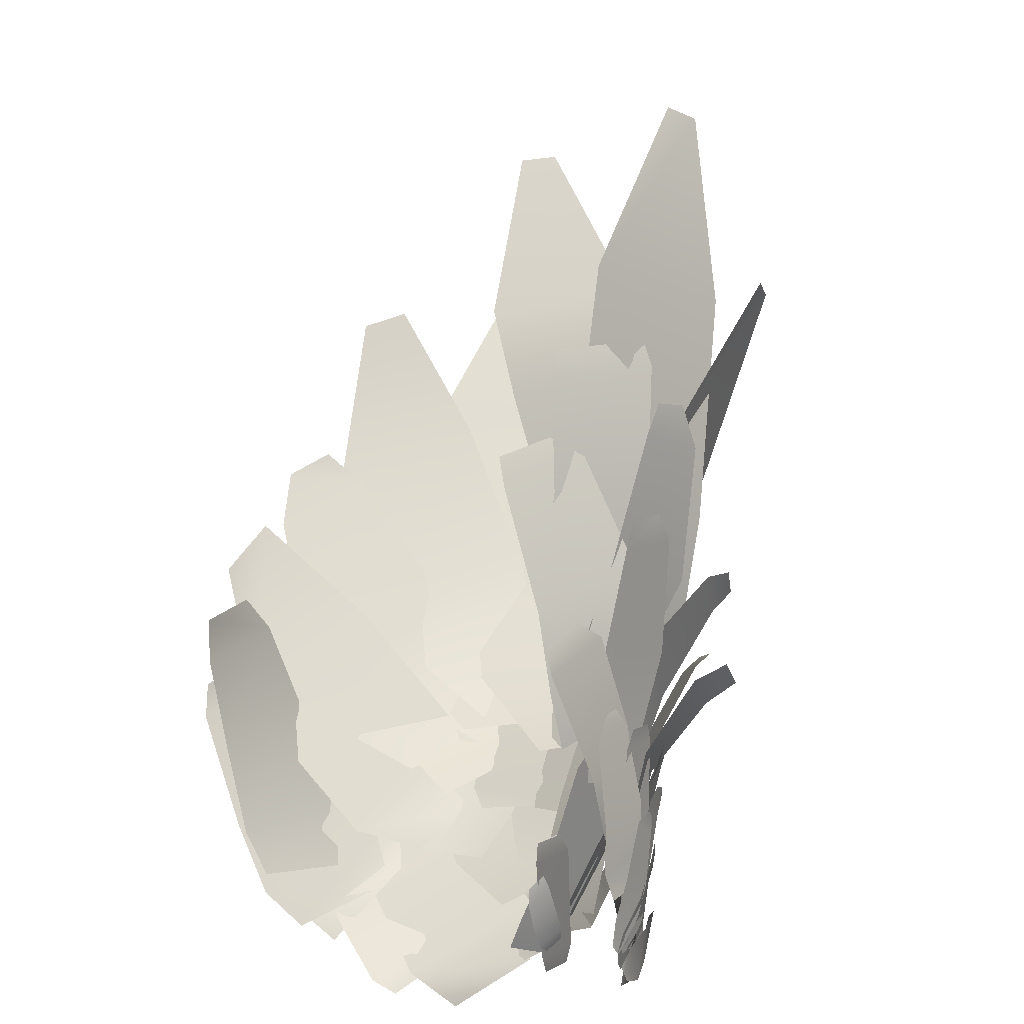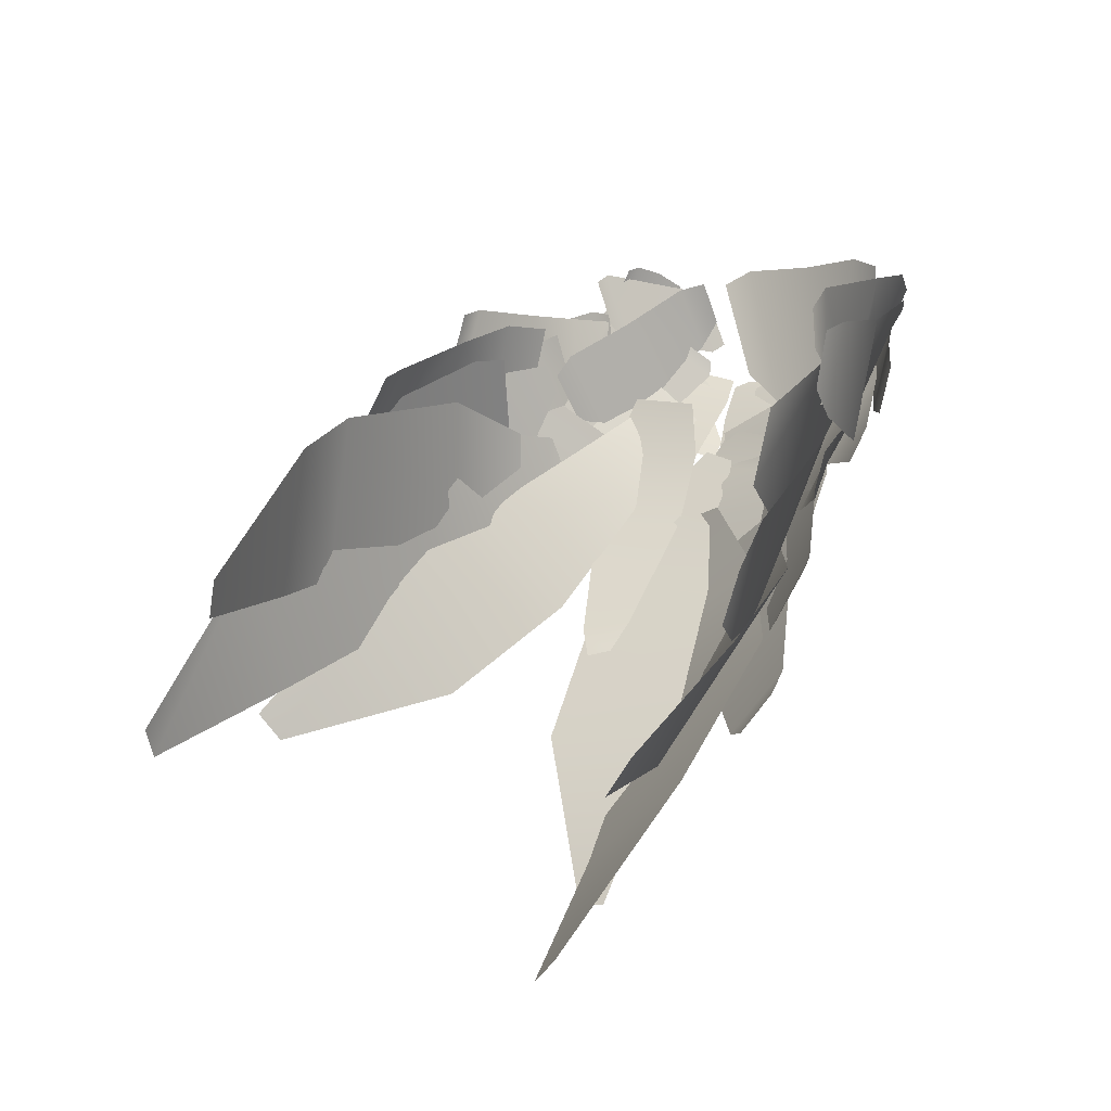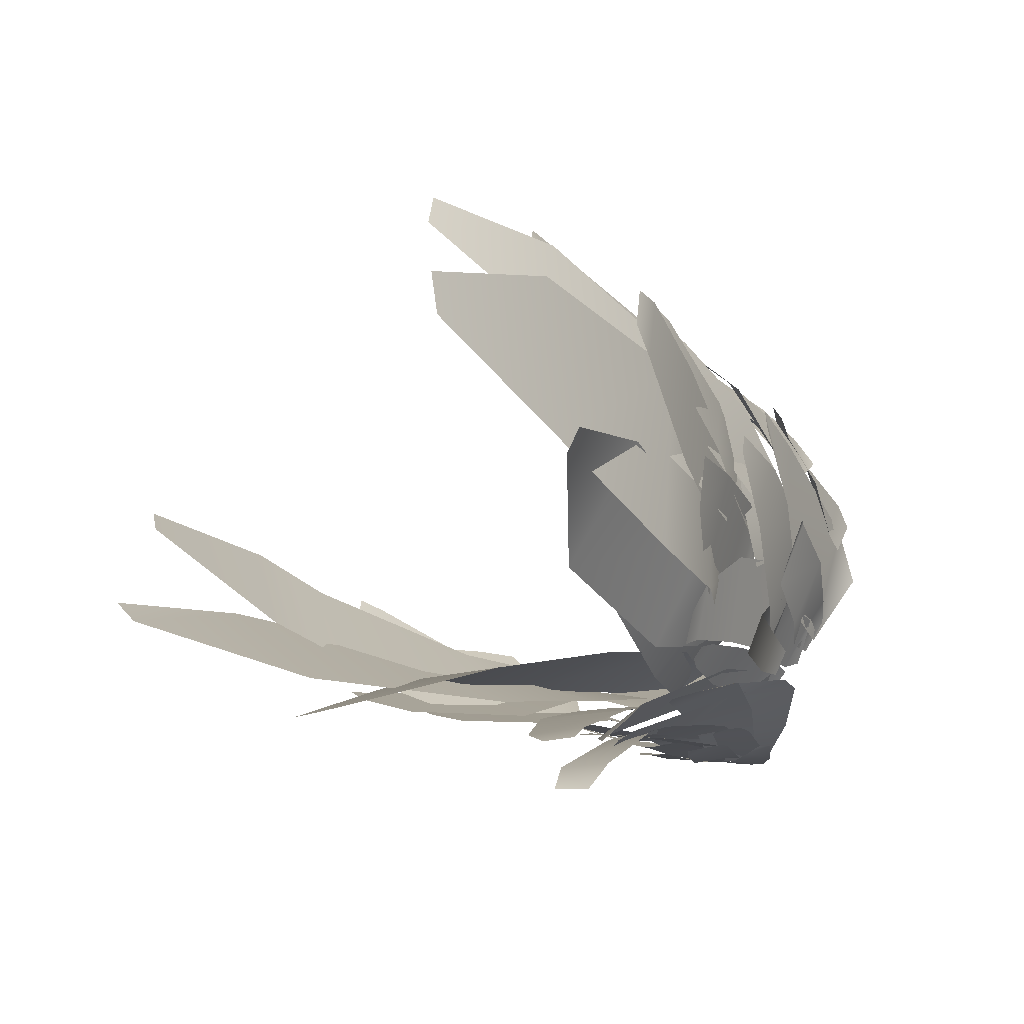
<metadata>
{"format":"obj","ext":"obj","renderer":"f3d","projection":"perspective","resolution":1024,"background":"white","views":[{"elev":-60.1,"azim":64.0,"up":"+Y"},{"elev":59.6,"azim":171.0,"up":"+Z"},{"elev":58.5,"azim":149.2,"up":"+Y"}]}
</metadata>
<code>
g right_father_geo
v -0.4147 1.05 -0.0173
v -0.4162 1.05 -0.01941
v -0.4148 1.047 -0.01493
v -0.4164 1.045 -0.01579
v -0.4225 1.047 -0.02428
v -0.4236 1.04 -0.02021
v -0.4275 1.038 -0.02198
v -0.4266 1.044 -0.02637
v -0.4296 1.041 -0.02695
v -0.4299 1.038 -0.02431
v -0.4376 1.08 0.02035
v -0.4365 1.07 0.02473
v -0.4409 1.081 0.01606
v -0.44 1.068 0.02281
v -0.4477 1.064 0.017
v -0.4478 1.077 0.008332
v -0.455 1.059 0.01097
v -0.4546 1.069 2.036e-05
v -0.4585 1.058 0.006686
v -0.4578 1.063 -0.001952
v -0.4549 1.068 -0.005484
v -0.4633 1.057 5.992e-06
v -0.4573 1.063 -0.008629
v -0.4617 1.058 0.005519
v -0.457 1.063 0.01142
v -0.4524 1.073 0.00178
v -0.4486 1.069 0.01995
v -0.4475 1.077 0.0151
v -0.4463 1.072 0.02102
v -0.4459 1.076 0.01873
v -0.4119 1.122 -0.02116
v -0.4145 1.123 -0.01941
v -0.4259 1.105 -0.0145
v -0.4121 1.1 -0.02208
v -0.4341 1.084 -0.01984
v -0.4225 1.077 -0.02615
v -0.4376 1.075 -0.02
v -0.4301 1.068 -0.02473
v -0.4409 1.065 -0.02032
v -0.4383 1.063 -0.02207
v -0.4373 1.073 -0.03316
v -0.4349 1.069 -0.03208
v -0.4356 1.07 -0.03402
v -0.4375 1.073 -0.03068
v -0.4393 1.069 -0.02563
v -0.4361 1.065 -0.02773
v -0.4407 1.062 -0.0254
v -0.4436 1.065 -0.02301
v -0.4451 1.063 -0.02265
v -0.4431 1.061 -0.02437
v -0.4214 1.066 -0.0271
v -0.4187 1.059 -0.01983
v -0.414 1.072 -0.02666
v -0.4075 1.061 -0.01183
v -0.3968 1.066 -0.003536
v -0.4025 1.078 -0.02337
v -0.3802 1.082 0.001338
v -0.3818 1.092 -0.01547
v -0.3663 1.104 -0.005246
v -0.3659 1.102 -0.001319
v -0.4139 1.064 -0.01795
v -0.4145 1.06 -0.01535
v -0.4068 1.06 -0.007144
v -0.4051 1.07 -0.01714
v -0.3931 1.069 0.005799
v -0.3884 1.081 -0.009686
v -0.3877 1.076 0.01089
v -0.3829 1.086 -0.003919
v -0.3761 1.092 0.01298
v -0.375 1.095 0.009298
v -0.395 1.066 0.0004869
v -0.4004 1.061 0.003413
v -0.3982 1.063 0.005118
v -0.3952 1.066 -0.003953
v -0.4087 1.053 -0.004743
v -0.403 1.061 -0.01425
v -0.4109 1.057 -0.0177
v -0.4149 1.048 -0.009311
v -0.4198 1.047 -0.01313
v -0.4171 1.052 -0.01866
v -0.3858 1.075 -0.002162
v -0.3899 1.069 0.002695
v -0.3874 1.072 0.003294
v -0.3874 1.075 -0.006204
v -0.3989 1.062 -0.001993
v -0.3969 1.07 -0.01519
v -0.4091 1.063 -0.01952
v -0.4096 1.055 -0.005453
v -0.4134 1.054 -0.007787
v -0.4133 1.059 -0.01763
v -0.4053 1.073 -0.02836
v -0.4084 1.075 -0.03053
v -0.4106 1.073 -0.02903
v -0.405 1.07 -0.02522
v -0.419 1.064 -0.0263
v -0.4102 1.06 -0.01989
v -0.424 1.06 -0.02617
v -0.4156 1.056 -0.01946
v -0.4267 1.056 -0.02549
v -0.4211 1.053 -0.02075
v -0.4445 1.044 -0.02592
v -0.4431 1.039 -0.02259
v -0.4406 1.038 -0.02089
v -0.4426 1.045 -0.02563
v -0.4294 1.038 -0.01459
v -0.4311 1.045 -0.0195
v -0.4289 1.044 -0.01743
v -0.4278 1.04 -0.01401
v -0.4312 1.039 -0.01633
v -0.4338 1.037 -0.01583
v -0.4324 1.037 -0.0152
v -0.4321 1.039 -0.01748
v -0.4348 1.039 -0.01963
v -0.4366 1.037 -0.01784
v -0.4374 1.04 -0.02171
v -0.4393 1.038 -0.02
v -0.4402 1.039 -0.02123
v -0.4389 1.04 -0.02241
v -0.4206 1.051 -0.01748
v -0.4229 1.055 -0.02277
v -0.4264 1.055 -0.02435
v -0.4228 1.049 -0.0166
v -0.4344 1.051 -0.02505
v -0.4309 1.044 -0.01752
v -0.4412 1.045 -0.02386
v -0.4388 1.04 -0.01731
v -0.4435 1.042 -0.02222
v -0.4421 1.039 -0.01764
v -0.4288 1.052 -0.02415
v -0.432 1.054 -0.02604
v -0.4295 1.05 -0.02378
v -0.4342 1.054 -0.02653
v -0.4415 1.049 -0.02536
v -0.4366 1.045 -0.02272
v -0.442 1.047 -0.02446
v -0.4386 1.045 -0.02265
v -0.4325 1.057 -0.02402
v -0.4299 1.055 -0.02337
v -0.4209 1.06 -0.02225
v -0.4289 1.067 -0.02446
v -0.4077 1.069 -0.01913
v -0.4166 1.08 -0.0253
v -0.3939 1.079 -0.01525
v -0.4012 1.091 -0.02487
v -0.3799 1.095 -0.02158
v -0.3777 1.093 -0.01938
v -0.3891 1.076 -0.01383
v -0.3912 1.07 -0.01008
v -0.3887 1.073 -0.01031
v -0.3931 1.075 -0.01757
v -0.4031 1.06 -0.01124
v -0.4064 1.069 -0.02238
v -0.4143 1.062 -0.02077
v -0.4112 1.054 -0.01138
v -0.4201 1.054 -0.01697
v -0.4191 1.051 -0.01426
v -0.3976 1.065 -0.01452
v -0.4 1.058 -0.0114
v -0.3974 1.06 -0.01095
v -0.4002 1.065 -0.01725
v -0.411 1.052 -0.01383
v -0.4118 1.061 -0.02214
v -0.4189 1.056 -0.02309
v -0.4172 1.048 -0.01535
v -0.4228 1.05 -0.0228
v -0.4216 1.045 -0.0171
v -0.4294 1.039 -0.02322
v -0.4233 1.049 -0.02406
v -0.4281 1.045 -0.0261
v -0.4247 1.04 -0.02072
v -0.419 1.042 -0.01632
v -0.4171 1.052 -0.02013
v -0.4082 1.053 -0.01227
v -0.4114 1.046 -0.007616
v -0.4073 1.052 -0.00901
v -0.4094 1.048 -0.006026
v -0.4075 1.056 -0.02784
v -0.4106 1.059 -0.03095
v -0.4102 1.055 -0.02507
v -0.4146 1.059 -0.02923
v -0.4236 1.055 -0.02671
v -0.4187 1.051 -0.02314
v -0.4308 1.048 -0.02725
v -0.4251 1.045 -0.024
v -0.4315 1.044 -0.02747
v -0.4274 1.042 -0.02537
v -0.4165 1.053 -0.02232
v -0.4179 1.048 -0.02027
v -0.4161 1.05 -0.02015
v -0.4185 1.053 -0.02372
v -0.4256 1.051 -0.02707
v -0.4245 1.044 -0.0227
v -0.4297 1.048 -0.02848
v -0.4285 1.041 -0.02463
v -0.4316 1.04 -0.02616
v -0.4325 1.044 -0.02863
v -0.4163 1.072 -0.03028
v -0.4137 1.064 -0.02779
v -0.4131 1.067 -0.02961
v -0.4188 1.071 -0.02929
v -0.4283 1.051 -0.02431
v -0.4344 1.06 -0.0263
v -0.4386 1.055 -0.0258
v -0.4342 1.049 -0.02444
v -0.417 1.06 -0.02759
v -0.4194 1.055 -0.02613
v -0.4173 1.056 -0.02642
v -0.4191 1.061 -0.02803
v -0.4281 1.052 -0.02714
v -0.4296 1.06 -0.02906
v -0.4367 1.056 -0.02857
v -0.4344 1.048 -0.02718
v -0.4402 1.046 -0.02712
v -0.4421 1.051 -0.02627
v -0.4222 1.058 -0.0279
v -0.4218 1.054 -0.02626
v -0.4208 1.056 -0.02665
v -0.424 1.058 -0.02837
v -0.4265 1.049 -0.02637
v -0.4299 1.054 -0.02925
v -0.433 1.05 -0.02918
v -0.4295 1.046 -0.02673
v -0.4347 1.046 -0.02882
v -0.4321 1.044 -0.02729
v -0.4376 1.073 -0.01949
v -0.4336 1.071 -0.02346
v -0.4302 1.084 -0.02588
v -0.4391 1.086 -0.01182
v -0.424 1.097 -0.02391
v -0.4371 1.099 -0.005197
v -0.4136 1.119 -0.01715
v -0.4236 1.119 0.002056
v -0.4069 1.136 -0.002003
v -0.4046 1.136 -0.007201
v -0.4472 1.071 -0.01615
v -0.4546 1.067 -0.002728
v -0.4531 1.066 -0.01048
v -0.4437 1.08 -0.0114
v -0.44 1.091 0.00423
v -0.4487 1.074 0.01358
v -0.4352 1.094 0.02022
v -0.4385 1.086 0.02308
v -0.4308 1.108 0.0123
v -0.4141 1.124 0.01189
v -0.4171 1.122 0.01609
v -0.4217 1.115 -0.001633
v -0.4405 1.094 0.001527
v -0.4294 1.101 -0.01296
v -0.4415 1.087 -0.005456
v -0.4339 1.092 -0.01734
v -0.441 1.08 -0.01331
v -0.4378 1.083 -0.01816
v -0.4429 1.079 -0.01413
v -0.4487 1.077 0.0008049
v -0.448 1.074 -0.006769
v -0.4392 1.089 -0.01107
v -0.4364 1.097 -0.004706
v -0.4459 1.083 0.008207
v -0.431 1.107 0.009641
v -0.4358 1.097 0.01781
v -0.432 1.103 0.01892
v -0.4295 1.108 0.01507
v -0.4558 1.065 -0.009419
v -0.4627 1.058 -0.0002653
v -0.4634 1.057 -0.004365
v -0.4537 1.071 -0.007954
v -0.4567 1.066 0.007853
v -0.452 1.078 0.000103
v -0.4473 1.08 0.01065
v -0.4505 1.072 0.01638
v -0.4458 1.079 0.01525
v -0.4478 1.074 0.01867
v -0.4442 1.089 0.009021
v -0.446 1.085 0.01037
v -0.4447 1.088 0.005247
v -0.4485 1.081 0.007697
v -0.4449 1.083 -0.004849
v -0.4526 1.074 -0.001039
v -0.4426 1.076 -0.01591
v -0.4532 1.066 -0.01161
v -0.4418 1.071 -0.0204
v -0.4497 1.064 -0.01736
v -0.4409 1.081 -0.01575
v -0.447 1.07 -0.0111
v -0.4426 1.074 -0.01681
v -0.4474 1.075 -0.007254
v -0.4397 1.09 -0.01213
v -0.4465 1.083 -0.003149
v -0.4376 1.1 -0.002676
v -0.4427 1.095 0.00408
v -0.4377 1.101 0.001257
v -0.4409 1.098 0.005514
v -0.4319 1.111 -0.004179
v -0.4357 1.109 0.0008348
v -0.4375 1.106 0.0001867
v -0.4314 1.11 -0.007993
v -0.4407 1.096 -0.004147
v -0.4317 1.099 -0.01633
v -0.4354 1.085 -0.01905
v -0.4433 1.084 -0.007929
v -0.4389 1.079 -0.01746
v -0.4428 1.079 -0.01167
v -0.4447 1.083 -0.01097
v -0.4467 1.082 -0.008532
v -0.4505 1.075 -0.0111
v -0.4429 1.077 -0.01839
v -0.4525 1.065 -0.0153
v -0.4414 1.068 -0.02453
v -0.4499 1.057 -0.02035
v -0.4418 1.058 -0.02591
v -0.4524 1.077 -0.006051
v -0.4546 1.074 -0.002663
v -0.4503 1.071 -0.01475
v -0.4581 1.066 -0.004992
v -0.4616 1.053 -0.01386
v -0.448 1.056 -0.02379
v -0.4506 1.05 -0.02427
v -0.4606 1.049 -0.01938
v -0.4587 1.068 0.0004148
v -0.4567 1.07 -0.005791
v -0.4569 1.072 -0.003612
v -0.4593 1.065 1.519e-05
v -0.4617 1.058 -0.004261
v -0.4587 1.064 -0.01041
v -0.4587 1.057 -0.015
v -0.4641 1.053 -0.00999
v -0.4638 1.052 -0.01289
v -0.4595 1.054 -0.01628
v -0.4321 1.092 -0.0195
v -0.4363 1.093 -0.01405
v -0.4403 1.086 -0.01421
v -0.4308 1.083 -0.02389
v -0.4444 1.076 -0.01435
v -0.4329 1.071 -0.02426
v -0.436 1.067 -0.0234
v -0.4456 1.072 -0.01436
v -0.4398 1.065 -0.02157
v -0.4455 1.068 -0.01551
v -0.4278 1.081 -0.02587
v -0.428 1.076 -0.02723
v -0.4256 1.078 -0.02805
v -0.4318 1.081 -0.02328
v -0.439 1.076 -0.02027
v -0.4338 1.069 -0.02678
v -0.445 1.068 -0.01916
v -0.4397 1.061 -0.02657
v -0.4428 1.057 -0.02562
v -0.4463 1.062 -0.02061
v -0.4288 1.068 -0.02615
v -0.4304 1.069 -0.02533
v -0.4325 1.067 -0.02488
v -0.4291 1.066 -0.02638
v -0.4375 1.061 -0.02487
v -0.4322 1.059 -0.02662
v -0.4429 1.053 -0.02514
v -0.4374 1.05 -0.02684
v -0.4447 1.049 -0.02624
v -0.4411 1.047 -0.02743
v -0.4183 1.089 -0.02246
v -0.4212 1.089 -0.0218
v -0.4184 1.086 -0.02269
v -0.4241 1.086 -0.0214
v -0.4331 1.072 -0.0227
v -0.4229 1.069 -0.02618
v -0.4368 1.063 -0.02167
v -0.4267 1.059 -0.02536
v -0.4376 1.056 -0.02068
v -0.4309 1.053 -0.02246
v -0.4502 1.072 -0.01807
v -0.4439 1.069 -0.02298
v -0.4454 1.072 -0.02193
v -0.4511 1.07 -0.01745
v -0.4531 1.062 -0.01997
v -0.4454 1.061 -0.02535
v -0.4468 1.053 -0.02477
v -0.4537 1.053 -0.02145
v -0.4531 1.05 -0.02271
v -0.4487 1.05 -0.02517
v -0.4445 1.064 -0.02401
v -0.441 1.059 -0.02627
v -0.4412 1.062 -0.02596
v -0.4457 1.063 -0.02304
v -0.4476 1.059 -0.02284
v -0.4425 1.055 -0.02671
v -0.4447 1.051 -0.02607
v -0.4499 1.055 -0.02347
v -0.45 1.052 -0.02356
v -0.4467 1.05 -0.02623
v -0.4353 1.058 -0.02759
v -0.4406 1.058 -0.03057
v -0.4349 1.054 -0.02807
v -0.4421 1.056 -0.03125
v -0.4413 1.046 -0.03176
v -0.4347 1.046 -0.02945
v -0.4339 1.039 -0.02922
v -0.4397 1.038 -0.03129
v -0.4383 1.035 -0.0294
v -0.4341 1.036 -0.02804
v -0.4249 1.061 -0.02654
v -0.4279 1.064 -0.02842
v -0.4263 1.058 -0.02646
v -0.4339 1.062 -0.02934
v -0.431 1.064 -0.02961
v -0.4295 1.051 -0.02716
v -0.4364 1.053 -0.03
v -0.4311 1.044 -0.02773
v -0.4374 1.044 -0.03054
v -0.4337 1.04 -0.02894
v -0.4319 1.041 -0.02811
v -0.4359 1.041 -0.03005
v -0.4322 1.053 -0.03059
v -0.4311 1.05 -0.0293
v -0.431 1.052 -0.02985
v -0.4339 1.052 -0.03117
v -0.4351 1.051 -0.03168
v -0.4374 1.045 -0.03213
v -0.4332 1.043 -0.02868
v -0.4381 1.041 -0.03217
v -0.4349 1.038 -0.02839
v -0.4385 1.037 -0.03121
v -0.4375 1.035 -0.02974
v -0.4361 1.035 -0.02842
v -0.4382 1.045 -0.0328
v -0.435 1.046 -0.03238
v -0.4365 1.047 -0.03261
v -0.4387 1.041 -0.03283
v -0.4344 1.041 -0.03079
v -0.4386 1.037 -0.03177
v -0.4346 1.037 -0.02876
v -0.4365 1.035 -0.02891
v -0.4354 1.035 -0.02827
v -0.4378 1.036 -0.03027
v -0.4277 1.048 -0.02875
v -0.4292 1.049 -0.02972
v -0.428 1.045 -0.02843
v -0.4328 1.047 -0.03056
v -0.4314 1.049 -0.03053
v -0.4348 1.042 -0.03066
v -0.4299 1.04 -0.02781
v -0.4321 1.036 -0.02649
v -0.4364 1.037 -0.02946
v -0.4353 1.034 -0.02752
v -0.4366 1.035 -0.02851
v -0.4336 1.034 -0.02659
v -0.4243 1.053 -0.02819
v -0.4263 1.051 -0.02867
v -0.4228 1.052 -0.02743
v -0.4231 1.049 -0.02591
v -0.4222 1.051 -0.02646
v -0.4313 1.046 -0.02966
v -0.4272 1.042 -0.02582
v -0.4303 1.038 -0.02596
v -0.4333 1.041 -0.02976
v -0.4343 1.035 -0.02756
v -0.4328 1.035 -0.02631
v -0.4347 1.037 -0.02885
v -0.4241 1.047 -0.02654
v -0.4256 1.046 -0.02712
v -0.423 1.046 -0.02577
v -0.4233 1.044 -0.02429
v -0.4226 1.045 -0.02484
v -0.4295 1.042 -0.02833
v -0.4275 1.038 -0.02469
v -0.4307 1.036 -0.0249
v -0.4319 1.039 -0.02843
v -0.4339 1.034 -0.02674
v -0.4329 1.034 -0.02556
v -0.4338 1.036 -0.02778
g right_father_geo_0
f 3 2 1
f 4 2 3
f 2 4 5
f 4 6 5
f 6 7 5
f 7 8 5
f 9 8 7
f 10 9 7
f 13 12 11
f 13 14 12
f 15 14 13
f 16 15 13
f 17 15 16
f 18 17 16
f 19 17 18
f 20 19 18
f 23 22 21
f 24 21 22
f 21 24 25
f 26 21 25
f 25 27 26
f 27 28 26
f 27 29 28
f 29 30 28
f 33 32 31
f 34 33 31
f 35 33 34
f 36 35 34
f 35 36 37
f 36 38 37
f 37 38 39
f 38 40 39
f 43 42 41
f 42 44 41
f 45 44 42
f 46 45 42
f 46 47 45
f 47 48 45
f 48 47 49
f 47 50 49
f 53 52 51
f 53 54 52
f 54 53 55
f 53 56 55
f 55 56 57
f 56 58 57
f 57 58 59
f 57 59 60
f 63 62 61
f 64 63 61
f 63 64 65
f 64 66 65
f 65 66 67
f 66 68 67
f 67 68 69
f 68 70 69
f 73 72 71
f 72 74 71
f 72 75 74
f 75 76 74
f 77 76 75
f 78 77 75
f 79 77 78
f 80 77 79
f 83 82 81
f 82 84 81
f 82 85 84
f 85 86 84
f 87 86 85
f 88 87 85
f 87 88 89
f 90 87 89
f 93 92 91
f 94 93 91
f 95 93 94
f 96 95 94
f 97 95 96
f 98 97 96
f 99 97 98
f 100 99 98
f 103 102 101
f 104 103 101
f 103 104 105
f 104 106 105
f 105 106 107
f 105 107 108
f 111 110 109
f 110 112 109
f 113 112 110
f 114 113 110
f 115 113 114
f 116 115 114
f 115 116 117
f 118 115 117
f 121 120 119
f 122 121 119
f 123 121 122
f 124 123 122
f 125 123 124
f 126 125 124
f 125 126 127
f 126 128 127
f 131 130 129
f 131 132 130
f 133 132 131
f 134 133 131
f 133 134 135
f 134 136 135
f 139 138 137
f 140 139 137
f 139 140 141
f 140 142 141
f 141 142 143
f 142 144 143
f 143 144 145
f 143 145 146
f 149 148 147
f 148 150 147
f 148 151 150
f 151 152 150
f 153 152 151
f 154 153 151
f 155 153 154
f 156 155 154
f 159 158 157
f 158 160 157
f 158 161 160
f 161 162 160
f 163 162 161
f 164 163 161
f 165 163 164
f 165 164 166
f 169 168 167
f 167 168 170
f 170 168 171
f 168 172 171
f 171 172 173
f 174 171 173
f 174 173 175
f 176 174 175
f 179 178 177
f 178 179 180
f 181 180 179
f 182 181 179
f 183 181 182
f 184 183 182
f 183 184 185
f 184 186 185
f 189 188 187
f 188 190 187
f 188 191 190
f 192 191 188
f 193 191 192
f 194 193 192
f 195 193 194
f 196 193 195
f 199 198 197
f 198 200 197
f 198 201 200
f 201 202 200
f 203 202 201
f 203 201 204
f 207 206 205
f 206 208 205
f 206 209 208
f 209 210 208
f 211 210 209
f 212 211 209
f 211 212 213
f 214 211 213
f 217 216 215
f 216 218 215
f 216 219 218
f 219 220 218
f 221 220 219
f 222 221 219
f 223 221 222
f 223 222 224
f 227 226 225
f 228 227 225
f 229 227 228
f 230 229 228
f 229 230 231
f 230 232 231
f 231 232 233
f 234 231 233
f 237 236 235
f 235 236 238
f 238 236 239
f 236 240 239
f 239 240 241
f 242 241 240
f 245 244 243
f 244 246 243
f 247 243 246
f 248 247 246
f 247 248 249
f 248 250 249
f 249 250 251
f 250 252 251
f 255 254 253
f 253 254 256
f 256 254 257
f 254 258 257
f 257 258 259
f 258 260 259
f 259 260 261
f 259 261 262
f 265 264 263
f 264 266 263
f 266 264 267
f 268 266 267
f 268 267 269
f 267 270 269
f 269 270 271
f 272 271 270
f 275 274 273
f 276 274 275
f 276 275 277
f 278 276 277
f 277 279 278
f 279 280 278
f 280 279 281
f 282 280 281
f 285 284 283
f 284 286 283
f 283 286 287
f 286 288 287
f 287 288 289
f 288 290 289
f 289 290 291
f 292 291 290
f 295 294 293
f 296 295 293
f 297 295 296
f 298 297 296
f 298 299 297
f 299 300 297
f 301 300 299
f 302 300 301
f 305 304 303
f 306 305 303
f 307 305 306
f 308 307 306
f 309 307 308
f 310 309 308
f 313 312 311
f 313 314 312
f 315 314 313
f 316 315 313
f 315 316 317
f 317 318 315
f 321 320 319
f 320 322 319
f 323 322 320
f 324 323 320
f 324 325 323
f 325 326 323
f 326 325 327
f 325 328 327
f 331 330 329
f 332 331 329
f 333 331 332
f 334 333 332
f 334 335 333
f 335 336 333
f 336 335 337
f 338 336 337
f 341 340 339
f 340 342 339
f 343 342 340
f 344 343 340
f 345 343 344
f 346 345 344
f 345 346 347
f 348 345 347
f 351 350 349
f 352 351 349
f 353 351 352
f 354 353 352
f 355 353 354
f 356 355 354
f 357 355 356
f 358 357 356
f 361 360 359
f 361 362 360
f 363 362 361
f 364 363 361
f 365 363 364
f 366 365 364
f 367 365 366
f 368 367 366
f 371 370 369
f 370 372 369
f 373 372 370
f 374 373 370
f 374 375 373
f 375 376 373
f 376 375 377
f 375 378 377
f 381 380 379
f 380 382 379
f 383 382 380
f 384 383 380
f 384 385 383
f 385 386 383
f 386 385 387
f 385 388 387
f 391 390 389
f 391 392 390
f 393 392 391
f 394 393 391
f 393 394 395
f 396 393 395
f 396 395 397
f 397 395 398
f 401 400 399
f 401 402 400
f 402 403 400
f 401 404 402
f 404 405 402
f 404 406 405
f 406 407 405
f 408 407 406
f 408 406 409
f 410 407 408
f 413 412 411
f 411 412 414
f 412 415 414
f 416 415 412
f 417 416 412
f 418 416 417
f 419 418 417
f 418 419 420
f 419 421 420
f 422 421 419
f 425 424 423
f 426 423 424
f 427 426 424
f 428 426 427
f 429 428 427
f 428 429 430
f 431 430 429
f 428 430 432
f 435 434 433
f 435 436 434
f 436 437 434
f 438 436 435
f 439 438 435
f 438 439 440
f 441 438 440
f 441 440 442
f 443 441 442
f 442 440 444
f 447 446 445
f 448 446 447
f 449 448 447
f 446 448 450
f 448 451 450
f 451 452 450
f 452 453 450
f 454 453 452
f 455 454 452
f 453 454 456
f 459 458 457
f 460 458 459
f 461 460 459
f 458 460 462
f 460 463 462
f 463 464 462
f 464 465 462
f 466 465 464
f 467 466 464
f 465 466 468

</code>
